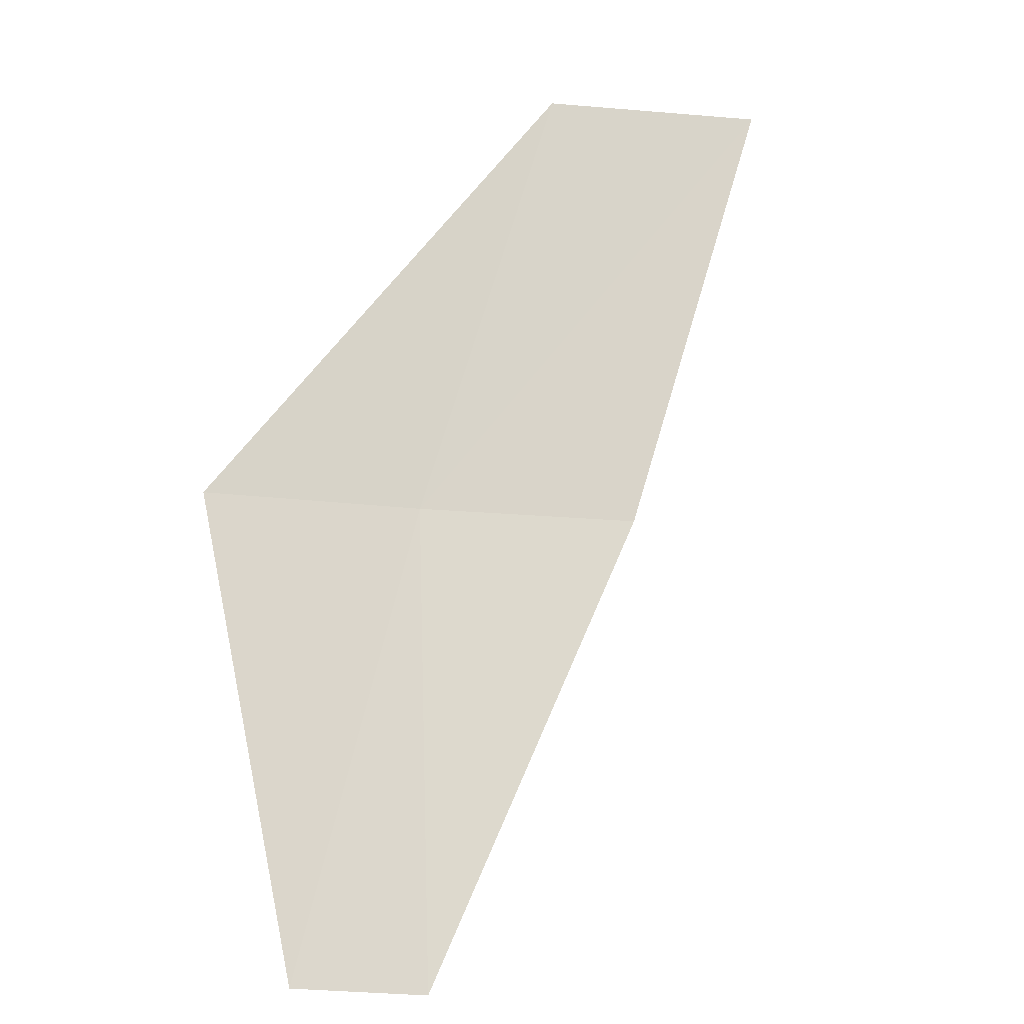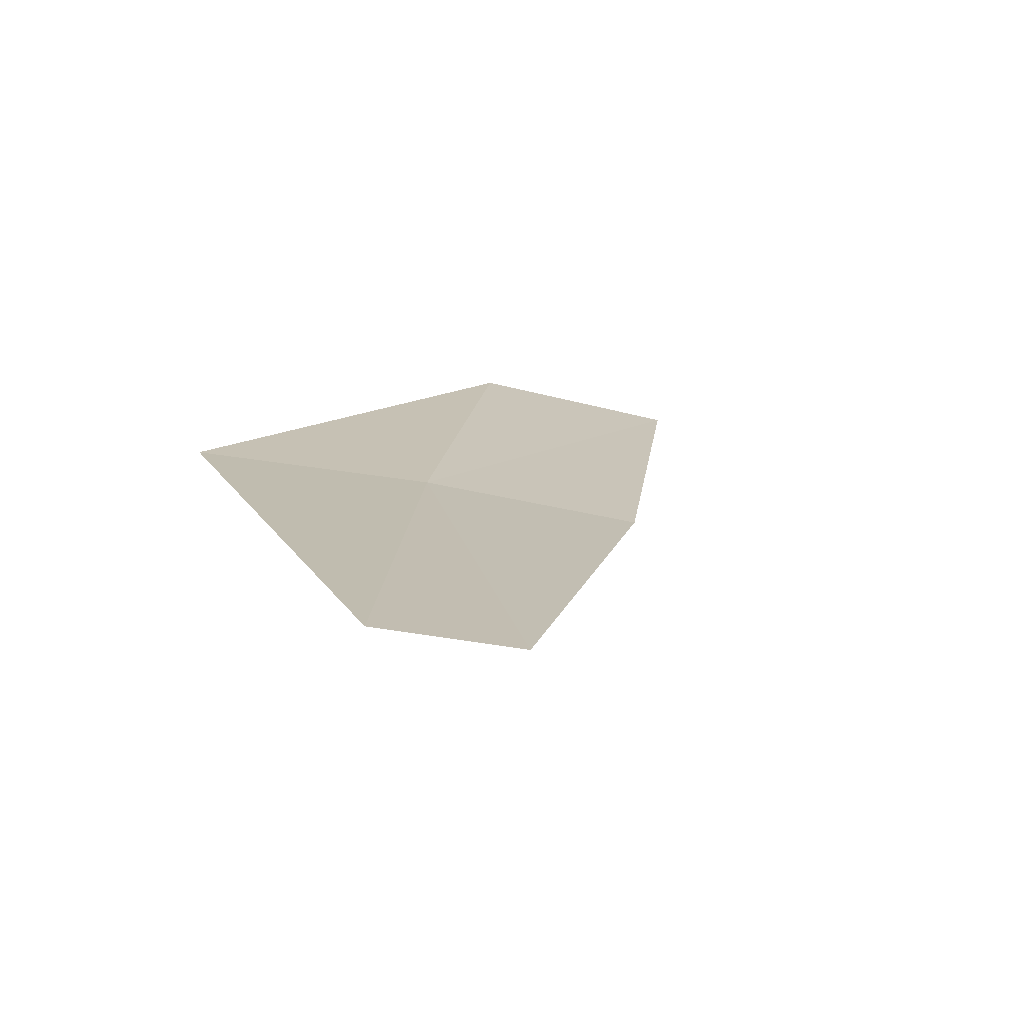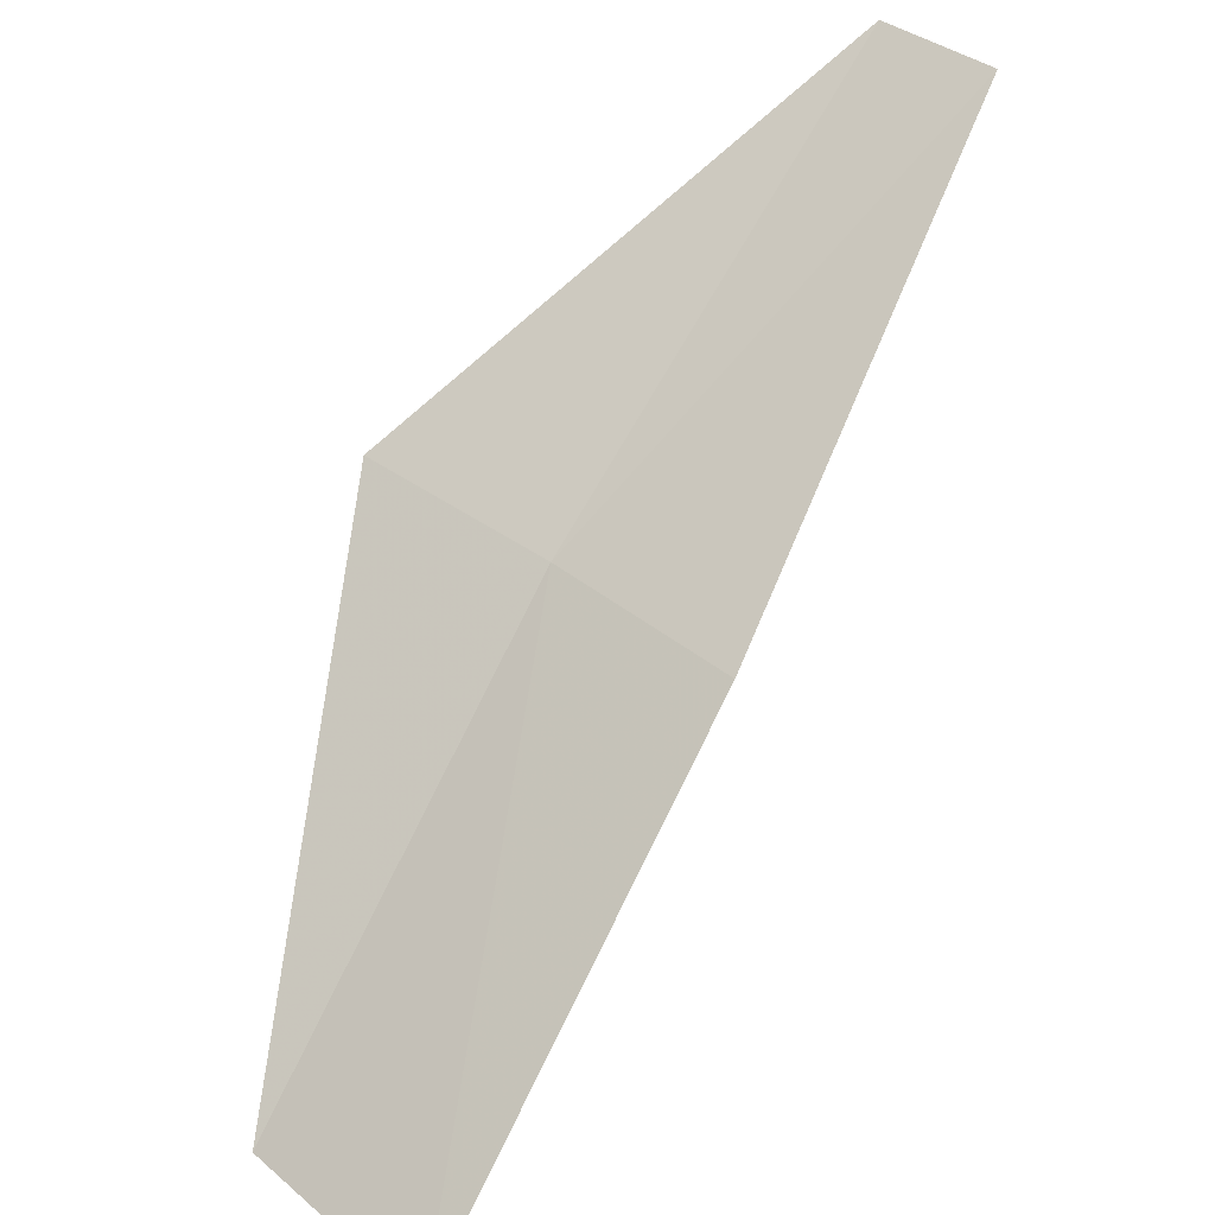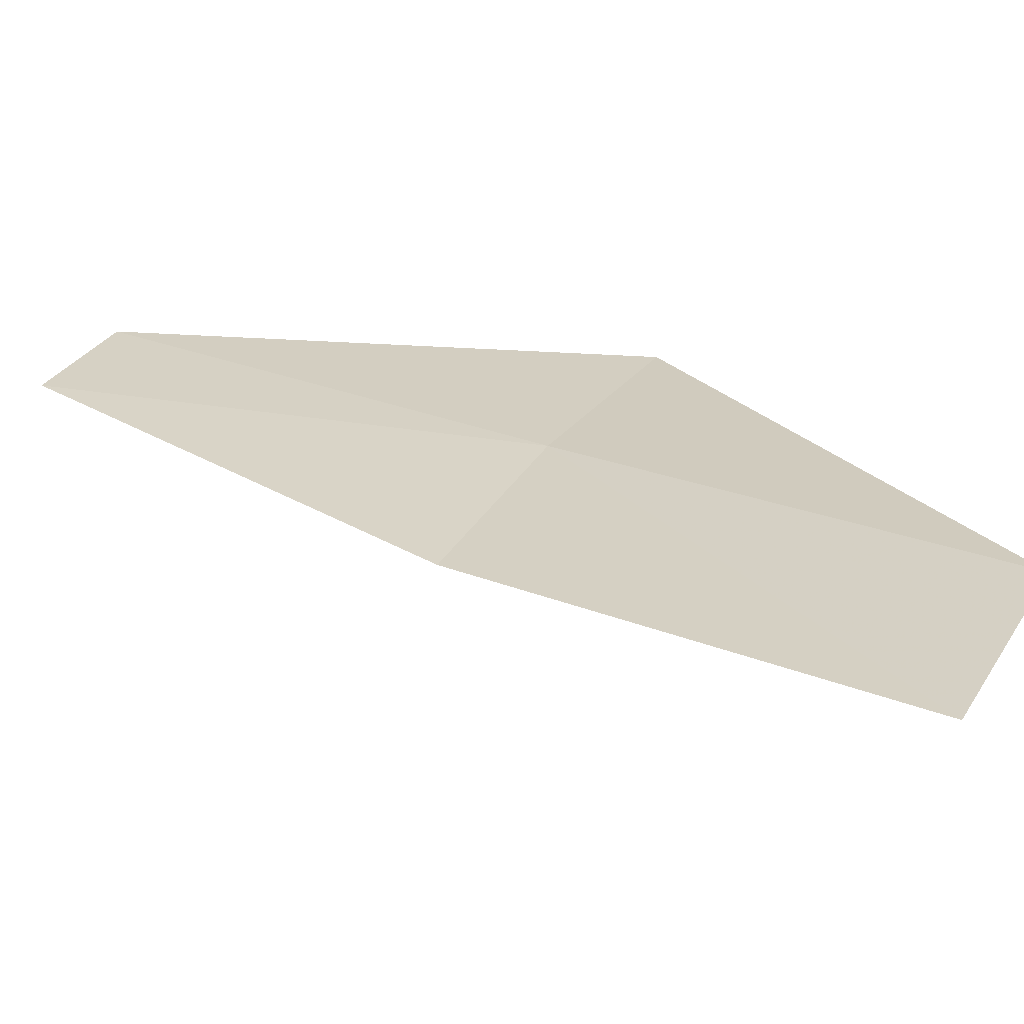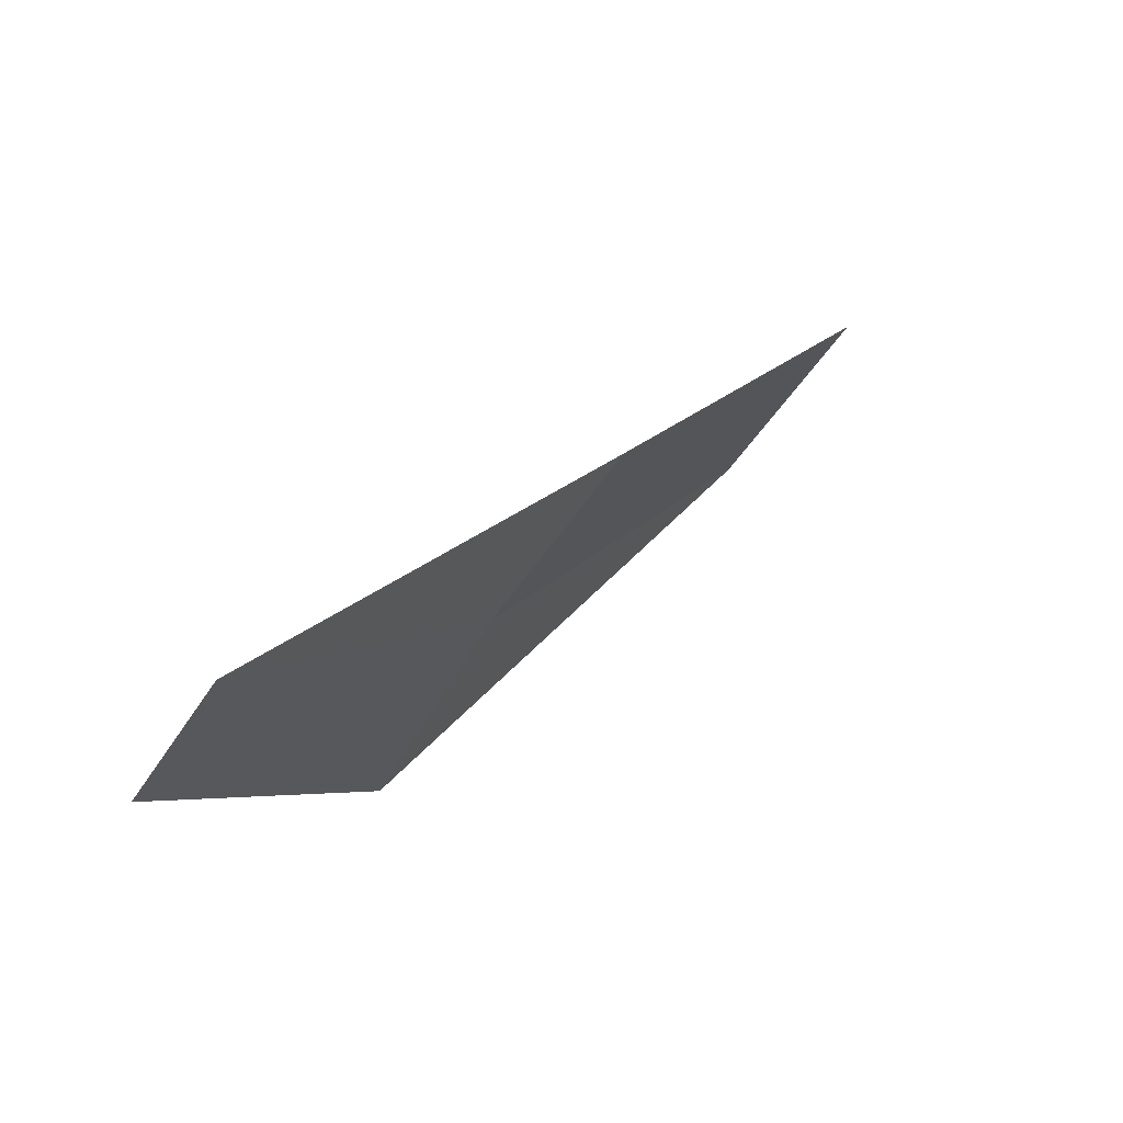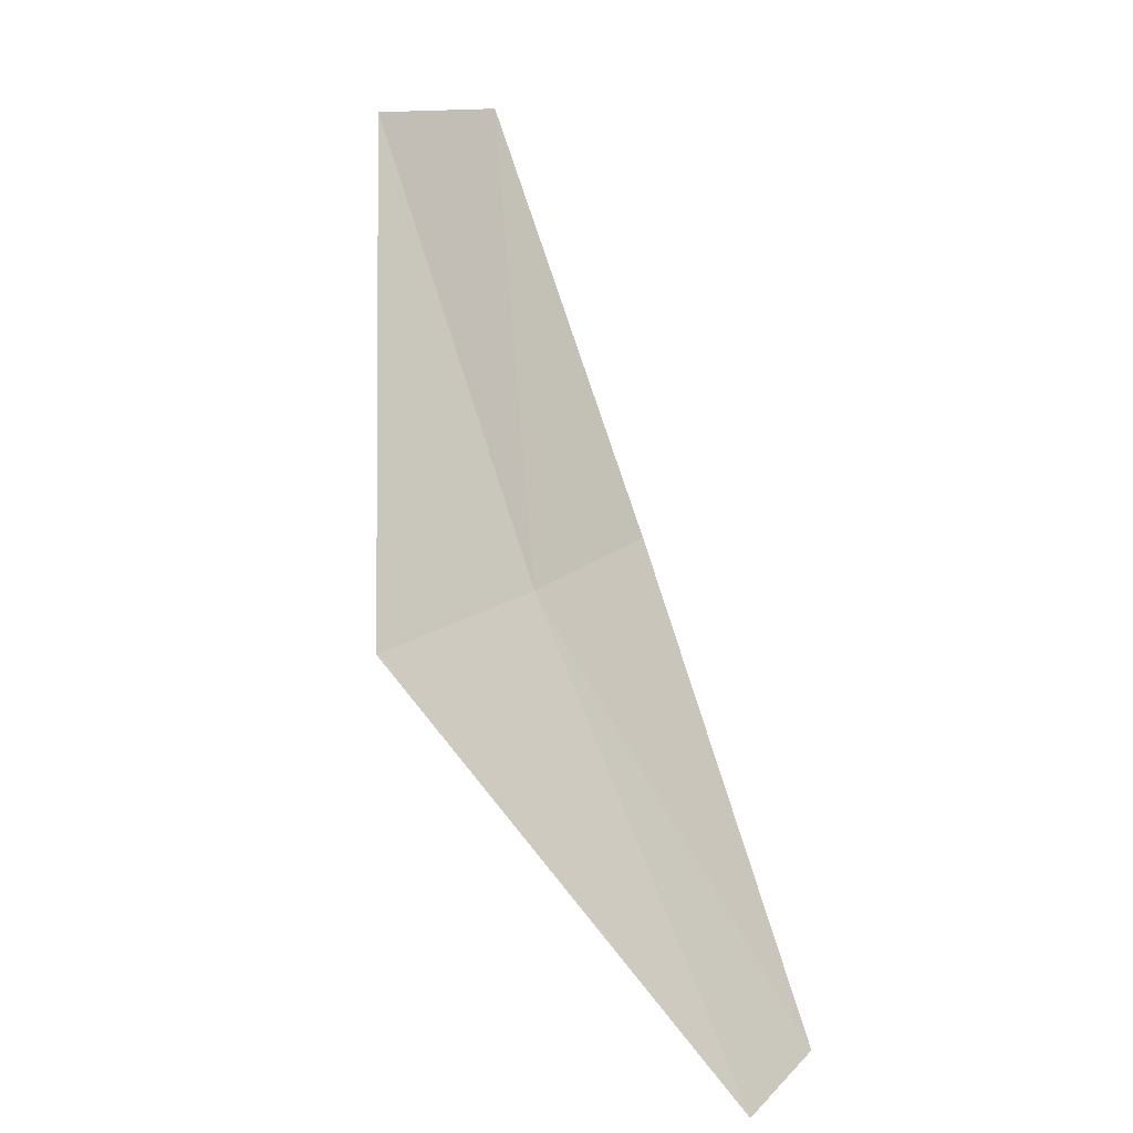
<metadata>
{"format":"obj","ext":"obj","renderer":"f3d","projection":"perspective","resolution":1024,"background":"white","views":[{"elev":13.6,"azim":-121.1,"up":"+Z"},{"elev":-42.0,"azim":-140.2,"up":"+Z"},{"elev":-70.3,"azim":165.9,"up":"+Y"},{"elev":-32.1,"azim":-49.6,"up":"+Y"},{"elev":-61.8,"azim":-71.0,"up":"+Z"},{"elev":17.2,"azim":171.6,"up":"+Z"}]}
</metadata>
<code>
v 13.89 162.1 3.519
v 14.87 160.1 6.944
v 13.76 158.7 6.806
v 12.77 160.6 3.449
v 15.2 163.6 3.588
v 12.56 164.1 1.127e-06
v 11.87 163.2 1.127e-06
f 1 2 3
f 1 3 4
f 1 5 2
f 1 7 6
f 1 4 7
f 1 6 5

</code>
